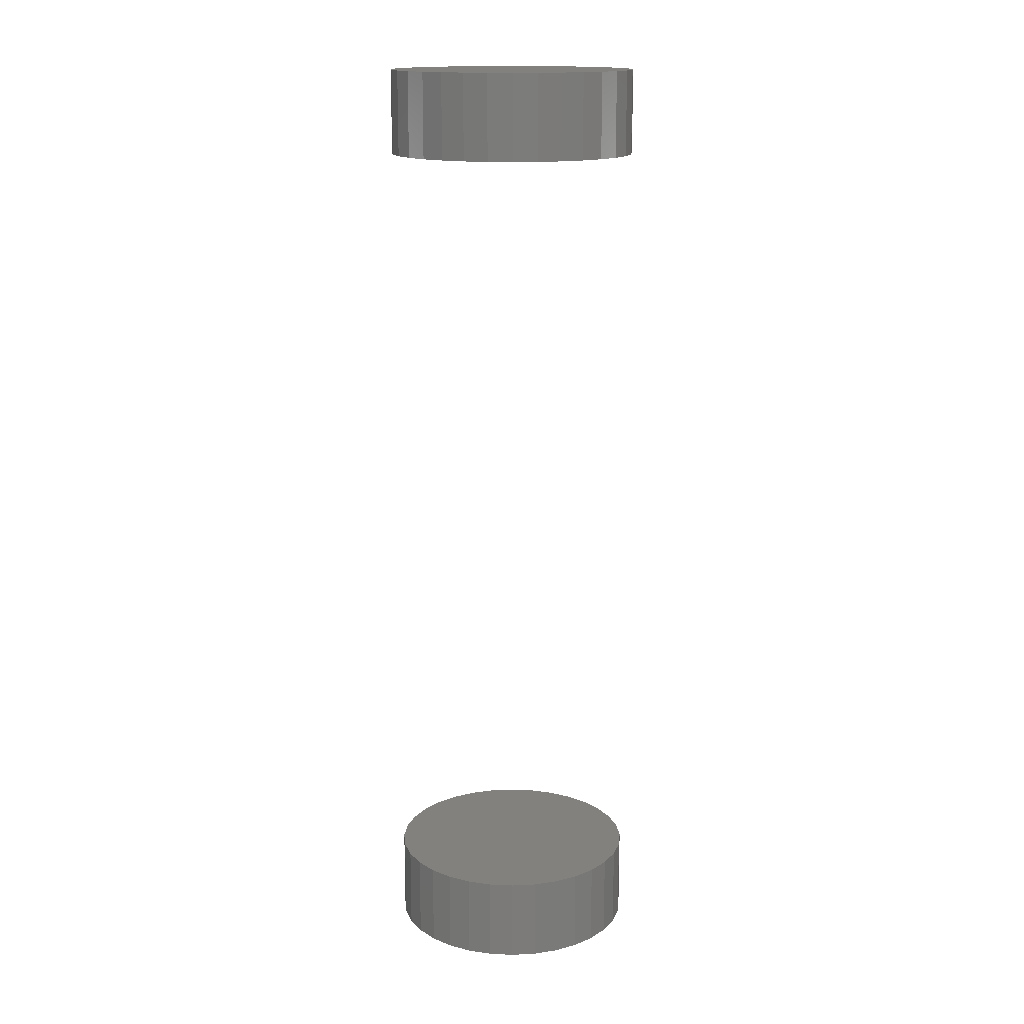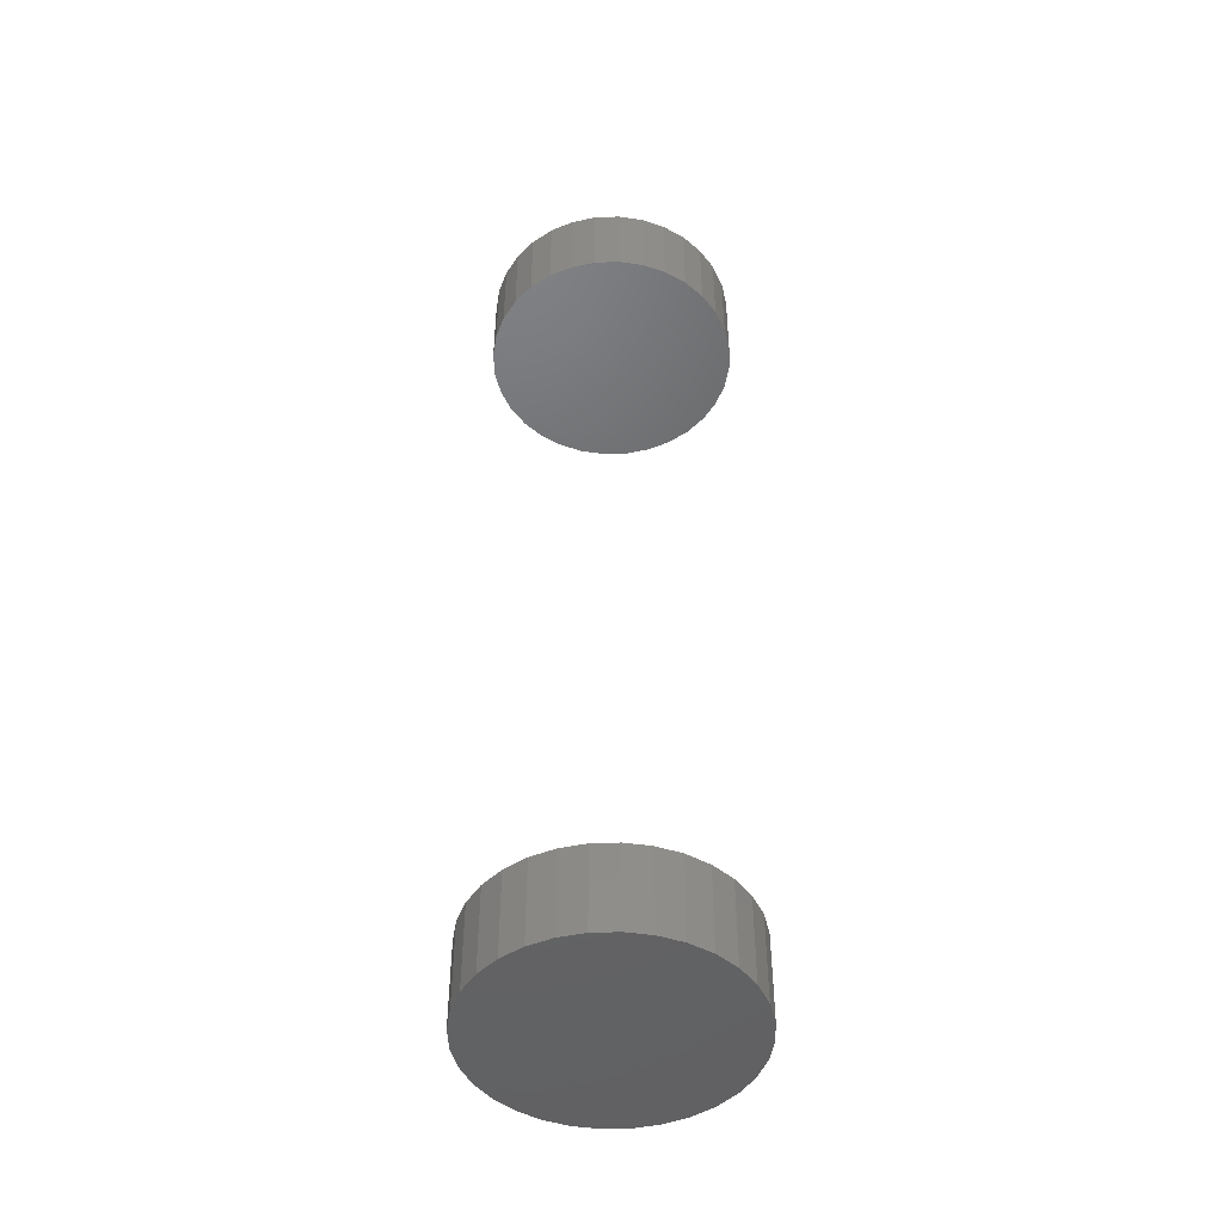
<metadata>
{"format":"stl","ext":"stl","renderer":"f3d","projection":"perspective","resolution":1024,"background":"white","views":[{"elev":15.6,"azim":-11.5,"up":"+Y"},{"elev":-47.2,"azim":109.0,"up":"+Y"}]}
</metadata>
<code>
# stl→obj: 128 verts, 248 faces
v -0.114 -0.7344 4.079e-17
v -0.114 -0.8125 4.079e-17
v -0.1118 -0.7344 0.02253
v -0.1118 -0.8125 0.02253
v -0.1052 -0.7344 0.04418
v -0.1052 -0.8125 0.04418
v -0.09452 -0.7344 0.06415
v -0.09452 -0.8125 0.06415
v -0.08016 -0.7344 0.08164
v -0.08016 -0.8125 0.08164
v -0.06267 -0.7344 0.096
v -0.06267 -0.8125 0.096
v -0.0427 -0.7344 0.1067
v -0.0427 -0.8125 0.1067
v -0.02104 -0.7344 0.1132
v -0.02104 -0.8125 0.1132
v 0.00148 -0.7344 0.1155
v 0.00148 -0.8125 0.1155
v 0.02401 -0.7344 0.1132
v 0.02401 -0.8125 0.1132
v 0.04567 -0.7344 0.1067
v 0.04567 -0.8125 0.1067
v 0.06563 -0.7344 0.096
v 0.06563 -0.8125 0.096
v 0.08312 -0.7344 0.08164
v 0.08312 -0.8125 0.08164
v 0.09748 -0.7344 0.06415
v 0.09748 -0.8125 0.06415
v 0.1082 -0.7344 0.04418
v 0.1082 -0.8125 0.04418
v 0.1147 -0.7344 0.02253
v 0.1147 -0.8125 0.02253
v 0.1169 -0.7344 -7.233e-17
v 0.1169 -0.8125 -4.405e-17
v -0.114 0.0625 4.079e-17
v -0.114 -0.01562 4.079e-17
v -0.1118 0.0625 0.02253
v -0.1118 -0.01562 0.02253
v -0.1052 0.0625 0.04418
v -0.1052 -0.01562 0.04418
v -0.09452 0.0625 0.06415
v -0.09452 -0.01562 0.06415
v -0.08016 0.0625 0.08164
v -0.08016 -0.01562 0.08164
v -0.06267 0.0625 0.096
v -0.06267 -0.01562 0.096
v -0.0427 0.0625 0.1067
v -0.0427 -0.01562 0.1067
v -0.02104 0.0625 0.1132
v -0.02104 -0.01562 0.1132
v 0.00148 0.0625 0.1155
v 0.00148 -0.01562 0.1155
v 0.02401 0.0625 0.1132
v 0.02401 -0.01562 0.1132
v 0.04567 0.0625 0.1067
v 0.04567 -0.01562 0.1067
v 0.06563 0.0625 0.096
v 0.06563 -0.01562 0.096
v 0.08312 0.0625 0.08164
v 0.08312 -0.01562 0.08164
v 0.09748 0.0625 0.06415
v 0.09748 -0.01562 0.06415
v 0.1082 0.0625 0.04418
v 0.1082 -0.01562 0.04418
v 0.1147 0.0625 0.02253
v 0.1147 -0.01562 0.02253
v 0.1169 0.0625 -7.233e-17
v 0.1169 -0.01562 -4.405e-17
v 0.1147 -0.7344 -0.02253
v 0.1147 -0.8125 -0.02253
v 0.1082 -0.7344 -0.04418
v 0.1082 -0.8125 -0.04418
v 0.09748 -0.7344 -0.06415
v 0.09748 -0.8125 -0.06415
v 0.08312 -0.7344 -0.08164
v 0.08312 -0.8125 -0.08164
v 0.06563 -0.7344 -0.096
v 0.06563 -0.8125 -0.096
v 0.04567 -0.7344 -0.1067
v 0.04567 -0.8125 -0.1067
v 0.02401 -0.7344 -0.1132
v 0.02401 -0.8125 -0.1132
v 0.00148 -0.7344 -0.1155
v 0.00148 -0.8125 -0.1155
v -0.02104 -0.7344 -0.1132
v -0.02104 -0.8125 -0.1132
v -0.0427 -0.7344 -0.1067
v -0.0427 -0.8125 -0.1067
v -0.06267 -0.7344 -0.096
v -0.06267 -0.8125 -0.096
v -0.08016 -0.7344 -0.08164
v -0.08016 -0.8125 -0.08164
v -0.09452 -0.7344 -0.06415
v -0.09452 -0.8125 -0.06415
v -0.1052 -0.7344 -0.04418
v -0.1052 -0.8125 -0.04418
v -0.1118 -0.7344 -0.02253
v -0.1118 -0.8125 -0.02253
v 0.1147 0.0625 -0.02253
v 0.1147 -0.01562 -0.02253
v 0.1082 0.0625 -0.04418
v 0.1082 -0.01562 -0.04418
v 0.09748 0.0625 -0.06415
v 0.09748 -0.01562 -0.06415
v 0.08312 0.0625 -0.08164
v 0.08312 -0.01562 -0.08164
v 0.06563 0.0625 -0.096
v 0.06563 -0.01562 -0.096
v 0.04567 0.0625 -0.1067
v 0.04567 -0.01562 -0.1067
v 0.02401 0.0625 -0.1132
v 0.02401 -0.01562 -0.1132
v 0.00148 0.0625 -0.1155
v 0.00148 -0.01562 -0.1155
v -0.02104 0.0625 -0.1132
v -0.02104 -0.01562 -0.1132
v -0.0427 0.0625 -0.1067
v -0.0427 -0.01562 -0.1067
v -0.06267 0.0625 -0.096
v -0.06267 -0.01562 -0.096
v -0.08016 0.0625 -0.08164
v -0.08016 -0.01562 -0.08164
v -0.09452 0.0625 -0.06415
v -0.09452 -0.01562 -0.06415
v -0.1052 0.0625 -0.04418
v -0.1052 -0.01562 -0.04418
v -0.1118 0.0625 -0.02253
v -0.1118 -0.01562 -0.02253
f 1 2 3
f 3 2 4
f 3 4 5
f 5 4 6
f 5 6 7
f 7 6 8
f 7 8 9
f 9 8 10
f 9 10 11
f 11 10 12
f 11 12 13
f 13 12 14
f 13 14 15
f 15 14 16
f 15 16 17
f 17 16 18
f 17 18 19
f 19 18 20
f 19 20 21
f 21 20 22
f 21 22 23
f 23 22 24
f 23 24 25
f 25 24 26
f 25 26 27
f 27 26 28
f 27 28 29
f 29 28 30
f 29 30 31
f 31 30 32
f 31 32 33
f 33 32 34
f 35 36 37
f 37 36 38
f 37 38 39
f 39 38 40
f 39 40 41
f 41 40 42
f 41 42 43
f 43 42 44
f 43 44 45
f 45 44 46
f 45 46 47
f 47 46 48
f 47 48 49
f 49 48 50
f 49 50 51
f 51 50 52
f 51 52 53
f 53 52 54
f 53 54 55
f 55 54 56
f 55 56 57
f 57 56 58
f 57 58 59
f 59 58 60
f 59 60 61
f 61 60 62
f 61 62 63
f 63 62 64
f 63 64 65
f 65 64 66
f 65 66 67
f 67 66 68
f 33 34 69
f 69 34 70
f 69 70 71
f 71 70 72
f 71 72 73
f 73 72 74
f 73 74 75
f 75 74 76
f 75 76 77
f 77 76 78
f 77 78 79
f 79 78 80
f 79 80 81
f 81 80 82
f 81 82 83
f 83 82 84
f 83 84 85
f 85 84 86
f 85 86 87
f 87 86 88
f 87 88 89
f 89 88 90
f 89 90 91
f 91 90 92
f 91 92 93
f 93 92 94
f 93 94 95
f 95 94 96
f 95 96 97
f 97 96 98
f 97 98 1
f 1 98 2
f 67 68 99
f 99 68 100
f 99 100 101
f 101 100 102
f 101 102 103
f 103 102 104
f 103 104 105
f 105 104 106
f 105 106 107
f 107 106 108
f 107 108 109
f 109 108 110
f 109 110 111
f 111 110 112
f 111 112 113
f 113 112 114
f 113 114 115
f 115 114 116
f 115 116 117
f 117 116 118
f 117 118 119
f 119 118 120
f 119 120 121
f 121 120 122
f 121 122 123
f 123 122 124
f 123 124 125
f 125 124 126
f 125 126 127
f 127 126 128
f 127 128 35
f 35 128 36
f 50 54 52
f 54 50 48
f 54 48 56
f 56 48 46
f 56 46 58
f 108 118 110
f 110 118 116
f 110 116 112
f 112 116 114
f 58 46 60
f 60 46 44
f 60 44 62
f 62 44 42
f 62 42 64
f 64 42 40
f 64 40 66
f 66 40 38
f 66 38 68
f 68 38 36
f 68 36 100
f 100 36 128
f 100 128 102
f 102 128 126
f 102 126 104
f 104 126 124
f 104 124 106
f 106 124 122
f 106 122 108
f 108 122 120
f 108 120 118
f 17 19 15
f 13 15 19
f 21 13 19
f 11 13 21
f 23 11 21
f 79 87 77
f 85 87 79
f 81 85 79
f 83 85 81
f 87 89 77
f 77 89 91
f 77 91 75
f 75 91 93
f 75 93 73
f 73 93 95
f 73 95 71
f 71 95 97
f 71 97 69
f 69 97 1
f 69 1 33
f 33 1 3
f 33 3 31
f 31 3 5
f 31 5 29
f 29 5 7
f 29 7 27
f 27 7 9
f 27 9 25
f 25 9 11
f 25 11 23
f 51 53 49
f 47 49 53
f 55 47 53
f 45 47 55
f 57 45 55
f 109 117 107
f 115 117 109
f 111 115 109
f 113 115 111
f 117 119 107
f 107 119 121
f 107 121 105
f 105 121 123
f 105 123 103
f 103 123 125
f 103 125 101
f 101 125 127
f 101 127 99
f 99 127 35
f 99 35 67
f 67 35 37
f 67 37 65
f 65 37 39
f 65 39 63
f 63 39 41
f 63 41 61
f 61 41 43
f 61 43 59
f 59 43 45
f 59 45 57
f 16 20 18
f 20 16 14
f 20 14 22
f 22 14 12
f 22 12 24
f 78 88 80
f 80 88 86
f 80 86 82
f 82 86 84
f 24 12 26
f 26 12 10
f 26 10 28
f 28 10 8
f 28 8 30
f 30 8 6
f 30 6 32
f 32 6 4
f 32 4 34
f 34 4 2
f 34 2 70
f 70 2 98
f 70 98 72
f 72 98 96
f 72 96 74
f 74 96 94
f 74 94 76
f 76 94 92
f 76 92 78
f 78 92 90
f 78 90 88

</code>
